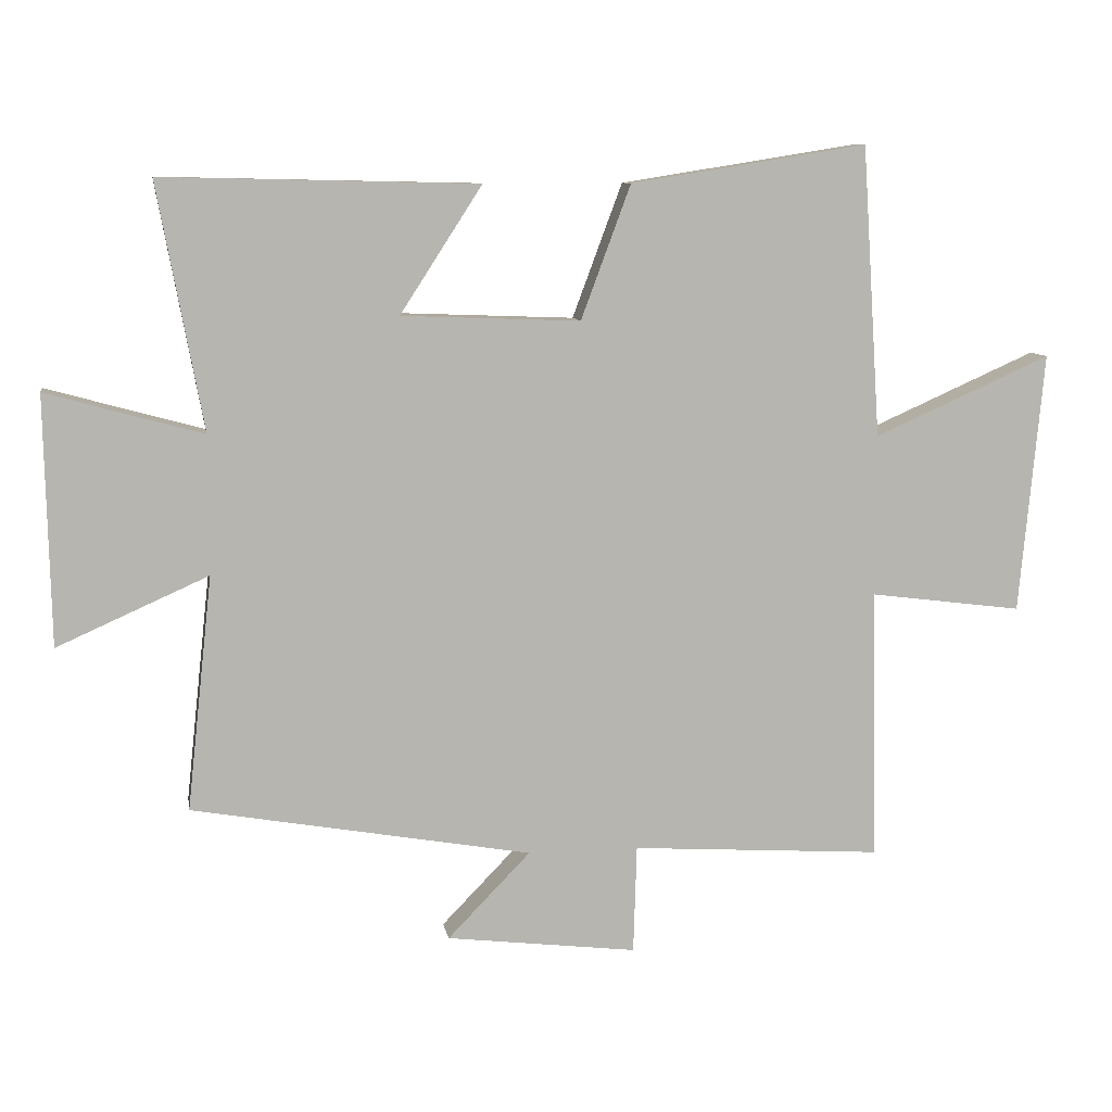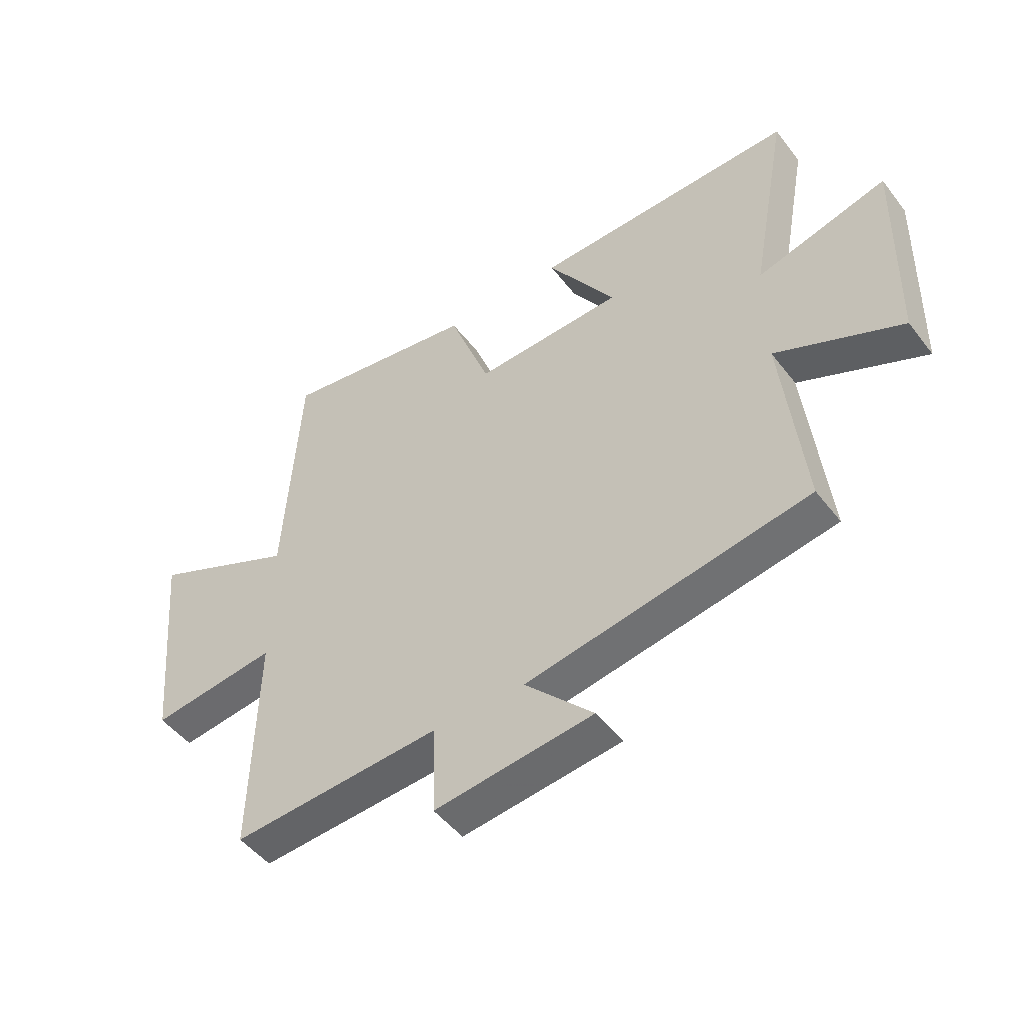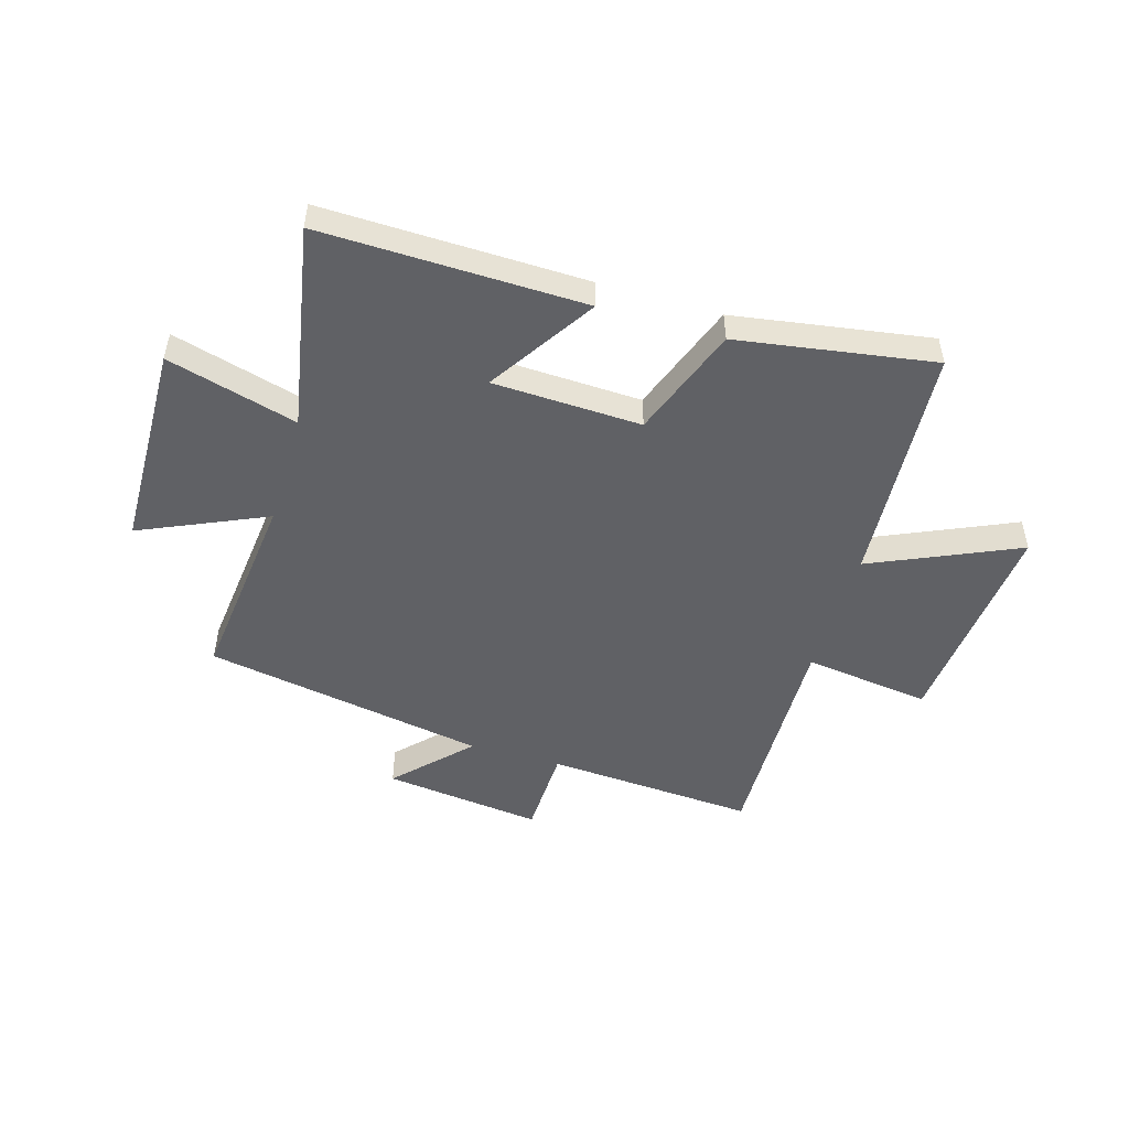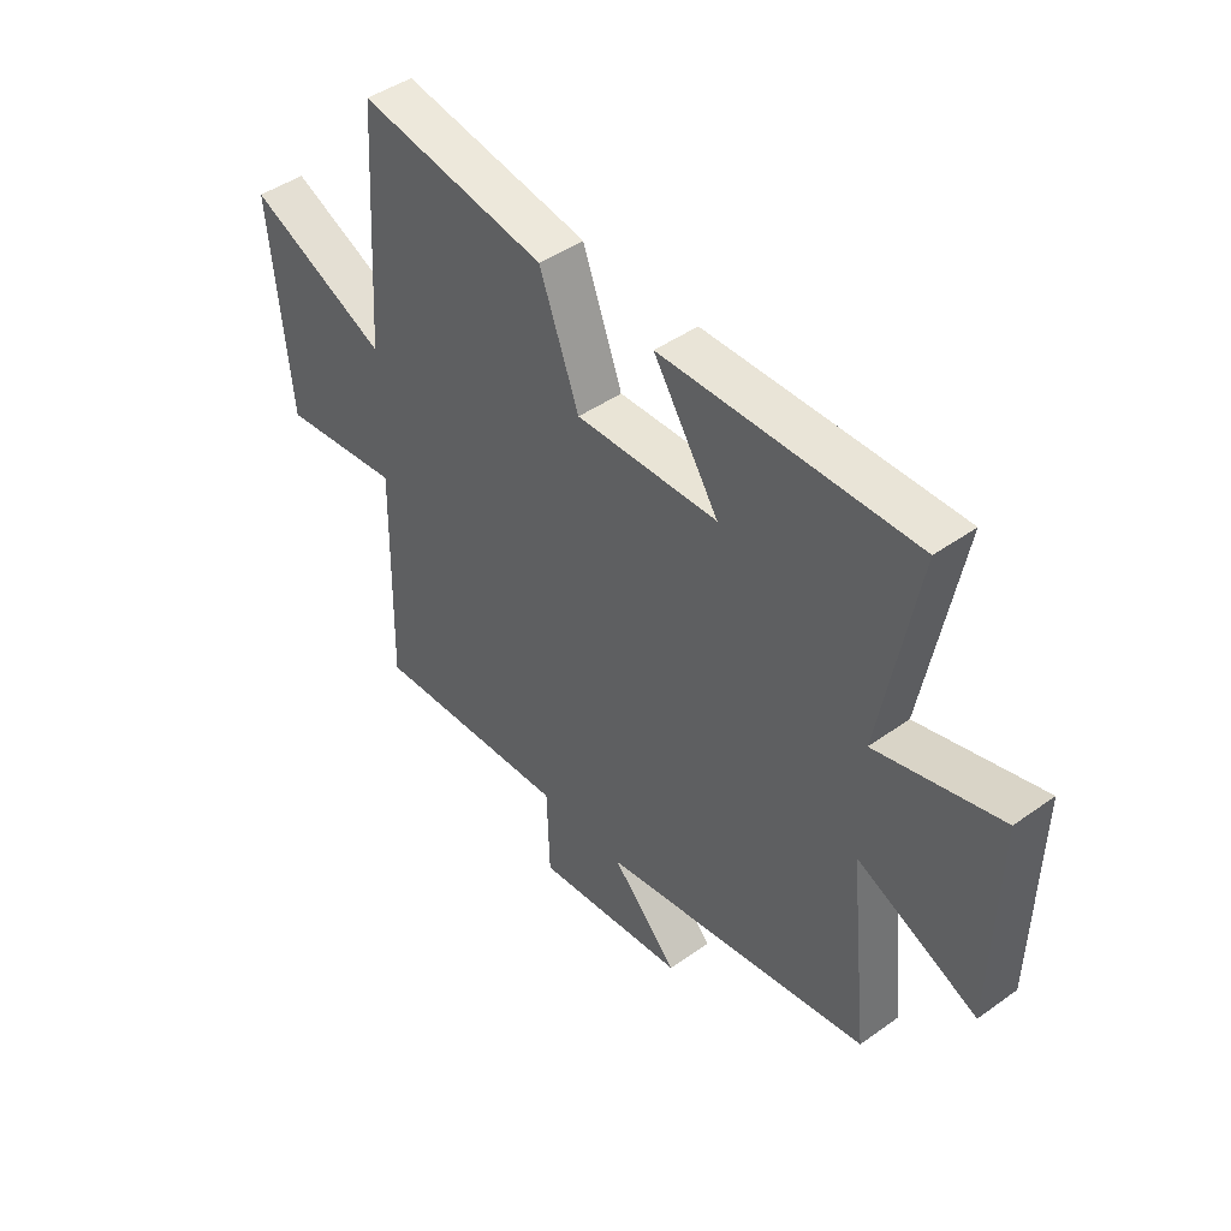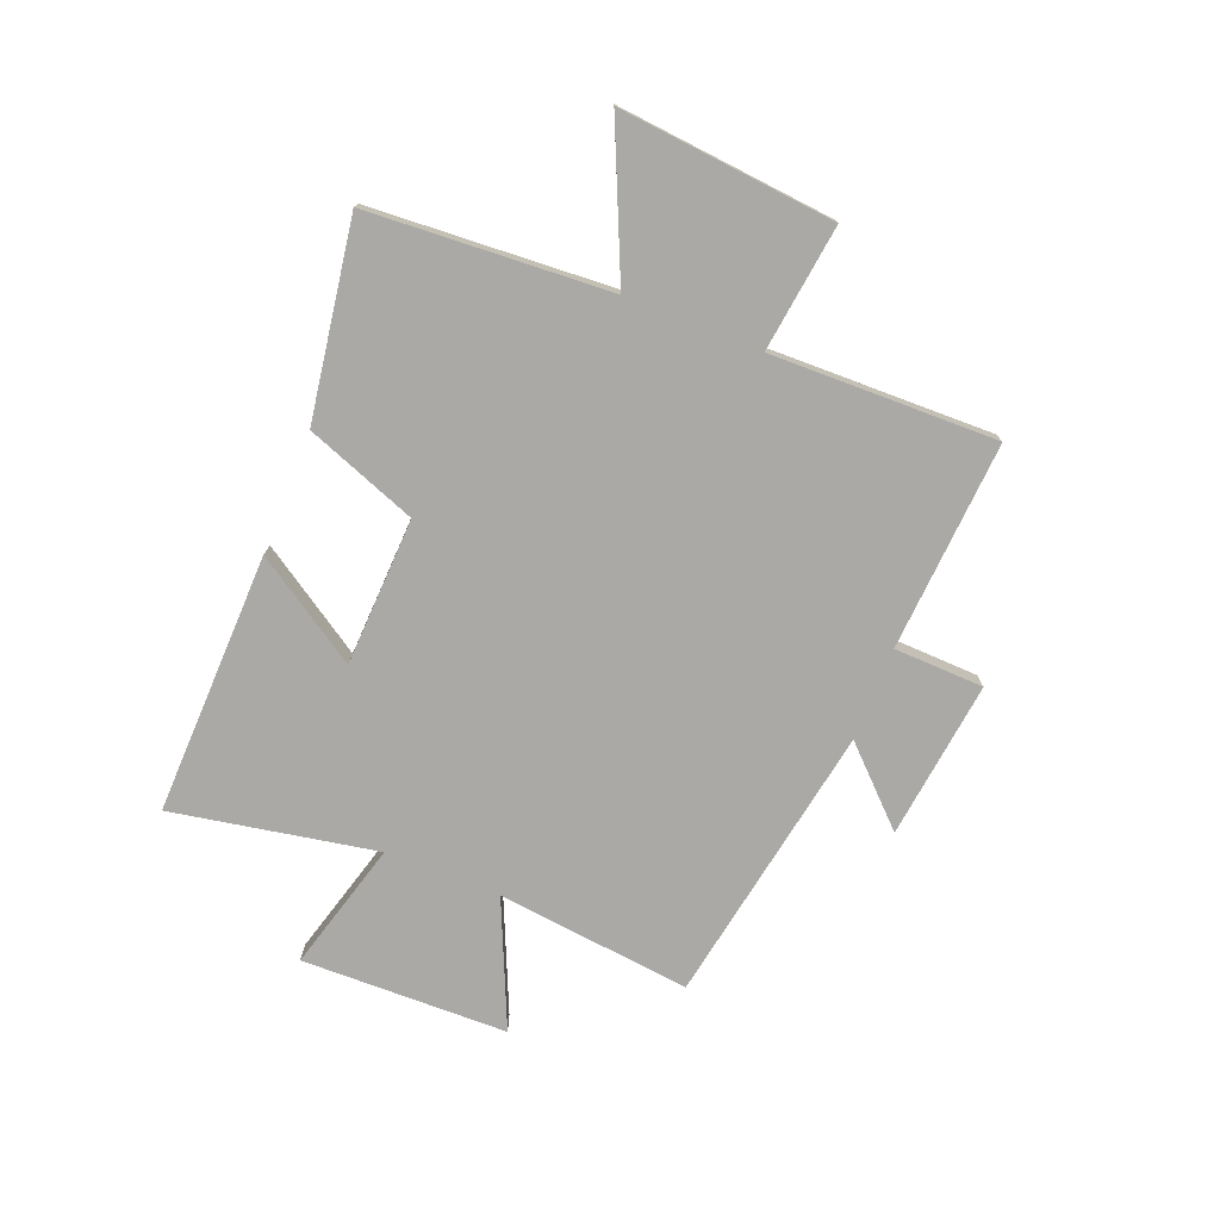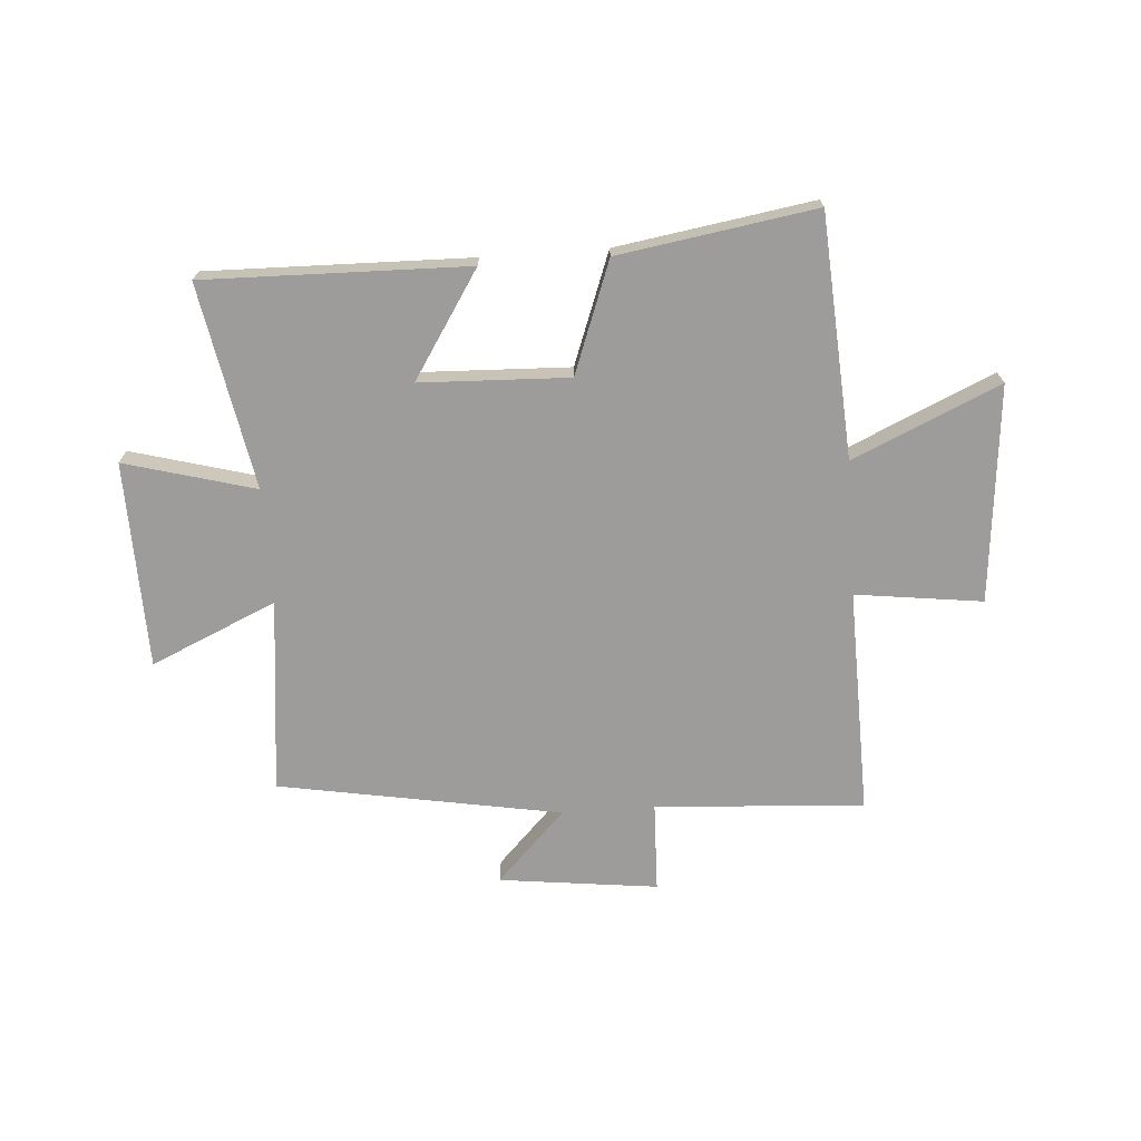
<metadata>
{"format":"obj","ext":"obj","renderer":"f3d","projection":"perspective","resolution":1024,"background":"white","views":[{"elev":9.1,"azim":-9.5,"up":"+Z"},{"elev":-48.8,"azim":-144.1,"up":"+Z"},{"elev":-49.8,"azim":-16.5,"up":"+Y"},{"elev":44.9,"azim":-129.6,"up":"+Z"},{"elev":-75.6,"azim":68.2,"up":"+Y"},{"elev":-70.2,"azim":4.1,"up":"+Y"}]}
</metadata>
<code>
v 0.472 0.07 0.556
v 0.5 0.07 0.123
v 0.763 0.07 0.24
v 0.727 0.07 -0.148
v 0.5 0.07 -0.119
v 0.509 0.07 -0.524
v 0.134 0.07 -0.5
v 0.129 0.07 -0.661
v -0.155 0.07 -0.627
v -0.032 0.07 -0.5
v -0.538 0.07 -0.411
v -0.5 0.07 -0.062
v -0.725 0.07 -0.162
v -0.733 0.07 0.208
v -0.5 0.07 0.144
v -0.568 0.07 0.51
v -0.098 0.07 0.5
v -0.22 0.07 0.311
v 0.046 0.07 0.301
v 0.12 0.07 0.5
v 0.472 0 0.556
v 0.5 0 0.123
v 0.763 0 0.24
v 0.727 0 -0.148
v 0.5 0 -0.119
v 0.509 0 -0.524
v 0.134 0 -0.5
v 0.129 0 -0.661
v -0.155 0 -0.627
v -0.032 0 -0.5
v -0.538 0 -0.411
v -0.5 0 -0.062
v -0.725 0 -0.162
v -0.733 0 0.208
v -0.5 0 0.144
v -0.568 0 0.51
v -0.098 0 0.5
v -0.22 0 0.311
v 0.046 0 0.301
v 0.12 0 0.5
f 19 20 1 2
f 18 19 2
f 15 16 17 18
f 15 18 2
f 12 13 14 15
f 12 15 2
f 10 11 12 2
f 7 8 9 10
f 7 10 2 3
f 5 6 7
f 5 7 3
f 3 4 5
f 22 21 40 39
f 22 39 38
f 38 37 36 35
f 22 38 35
f 35 34 33 32
f 22 35 32
f 22 32 31 30
f 30 29 28 27
f 23 22 30 27
f 27 26 25
f 23 27 25
f 25 24 23
f 1 21 22 2
f 2 22 23 3
f 3 23 24 4
f 4 24 25 5
f 5 25 26 6
f 6 26 27 7
f 7 27 28 8
f 8 28 29 9
f 9 29 30 10
f 10 30 31 11
f 11 31 32 12
f 12 32 33 13
f 13 33 34 14
f 14 34 35 15
f 15 35 36 16
f 16 36 37 17
f 17 37 38 18
f 18 38 39 19
f 19 39 40 20
f 20 40 21 1

</code>
